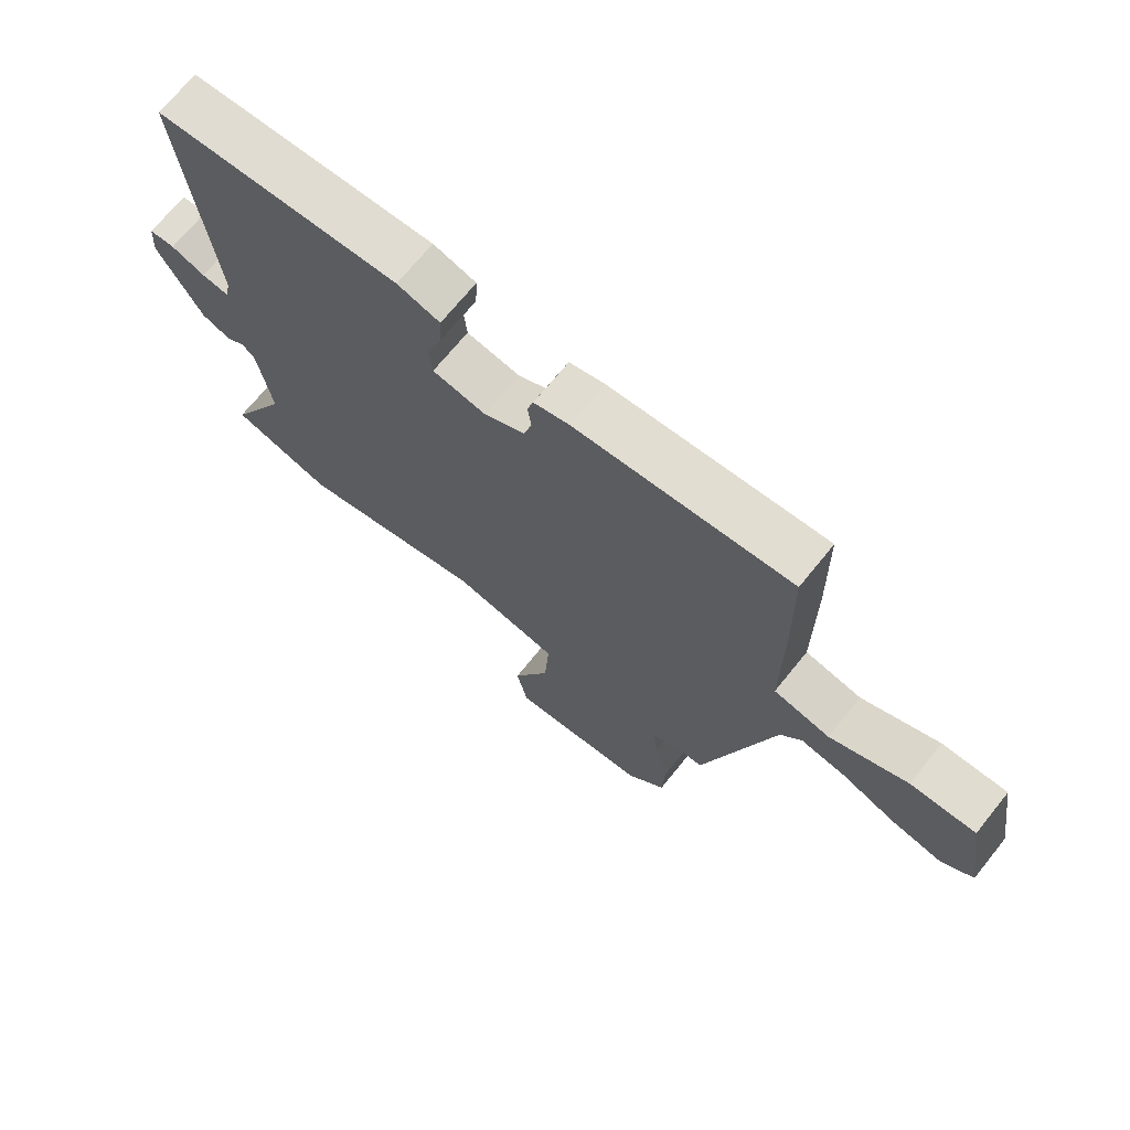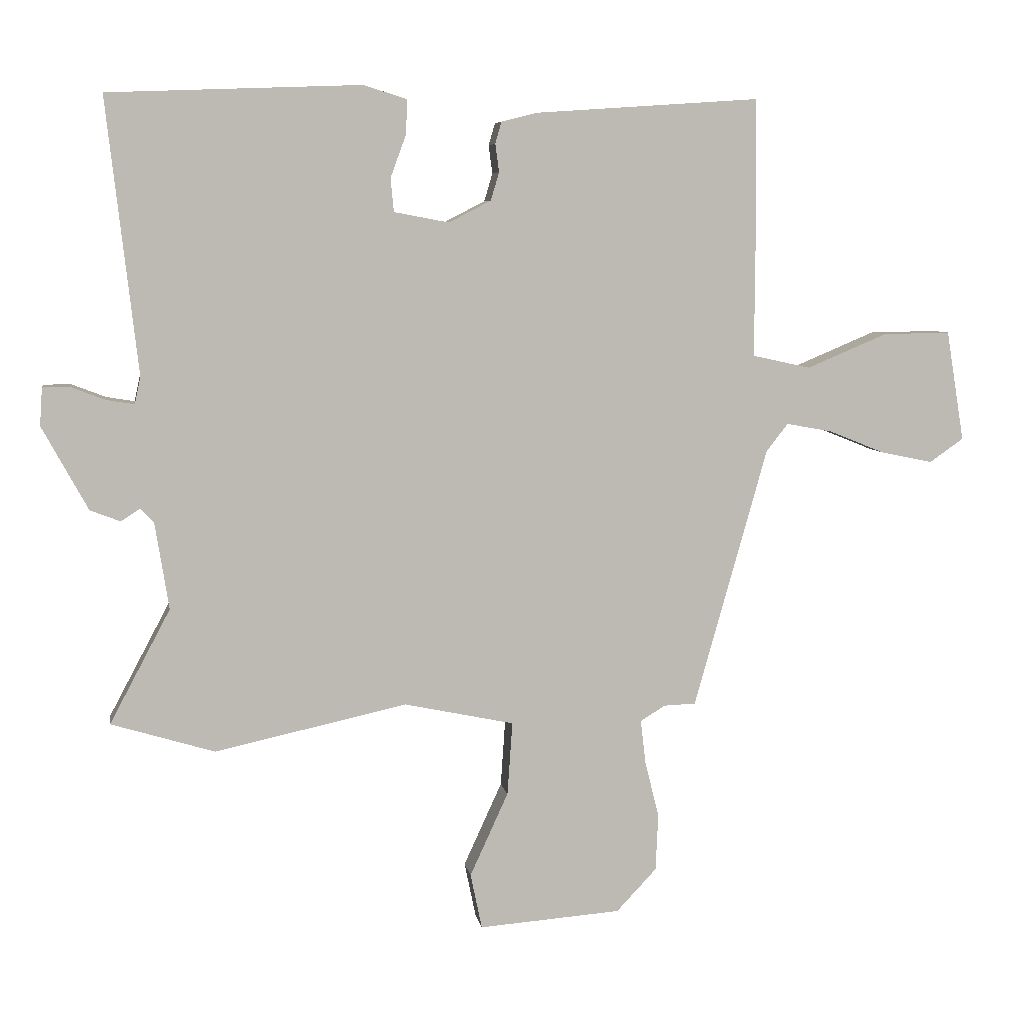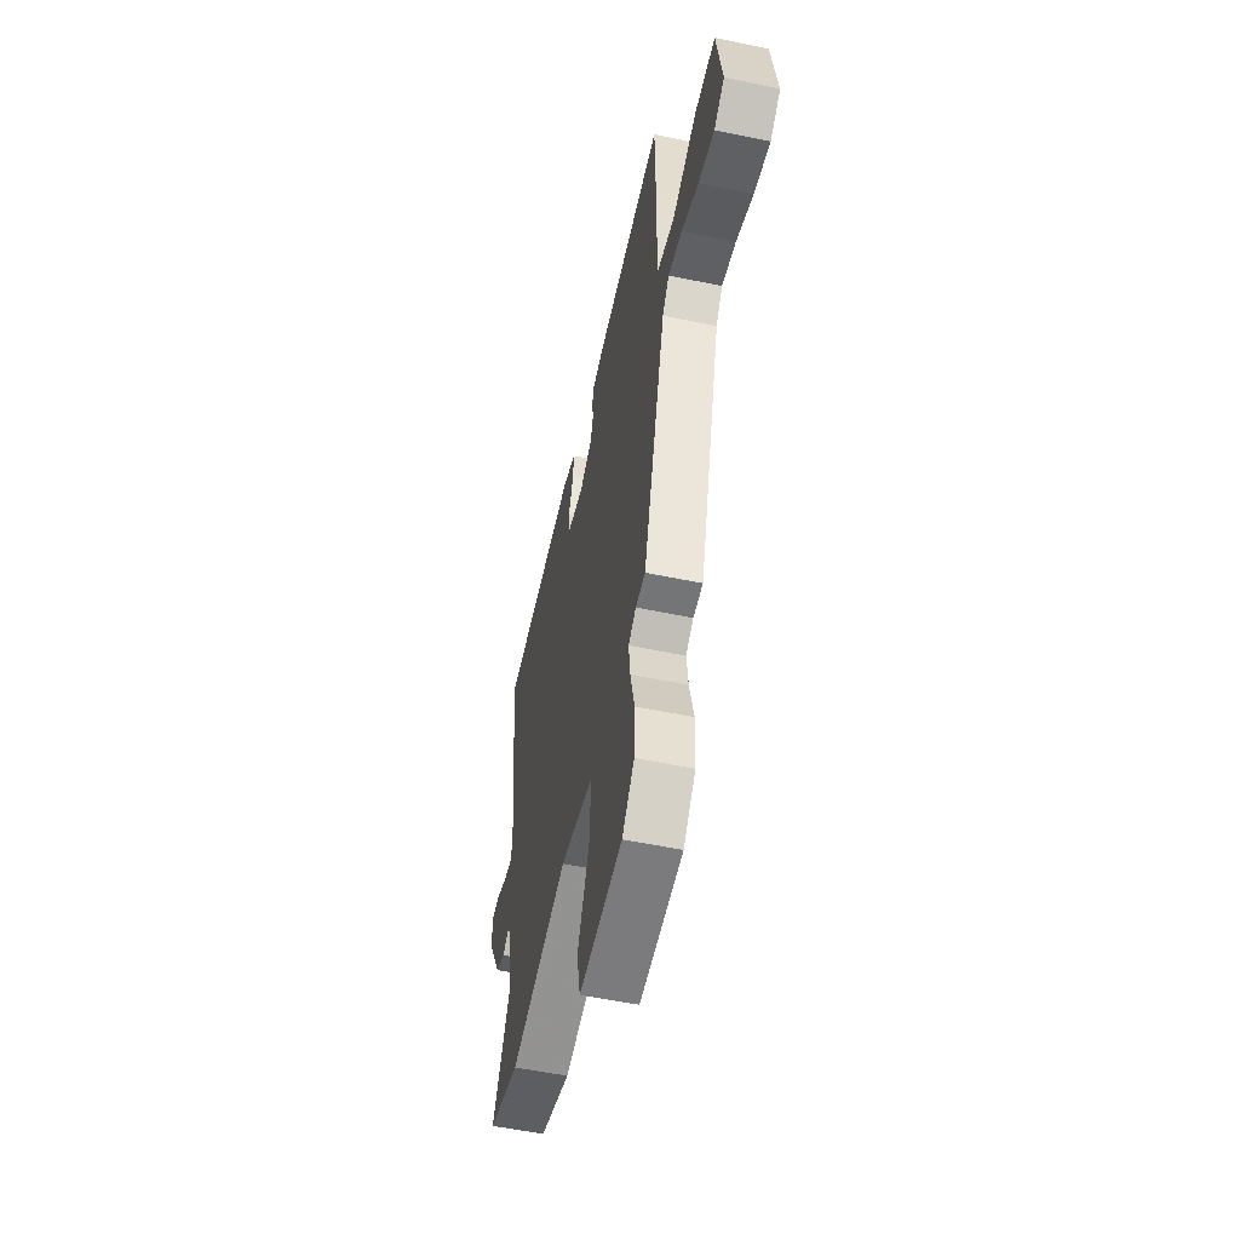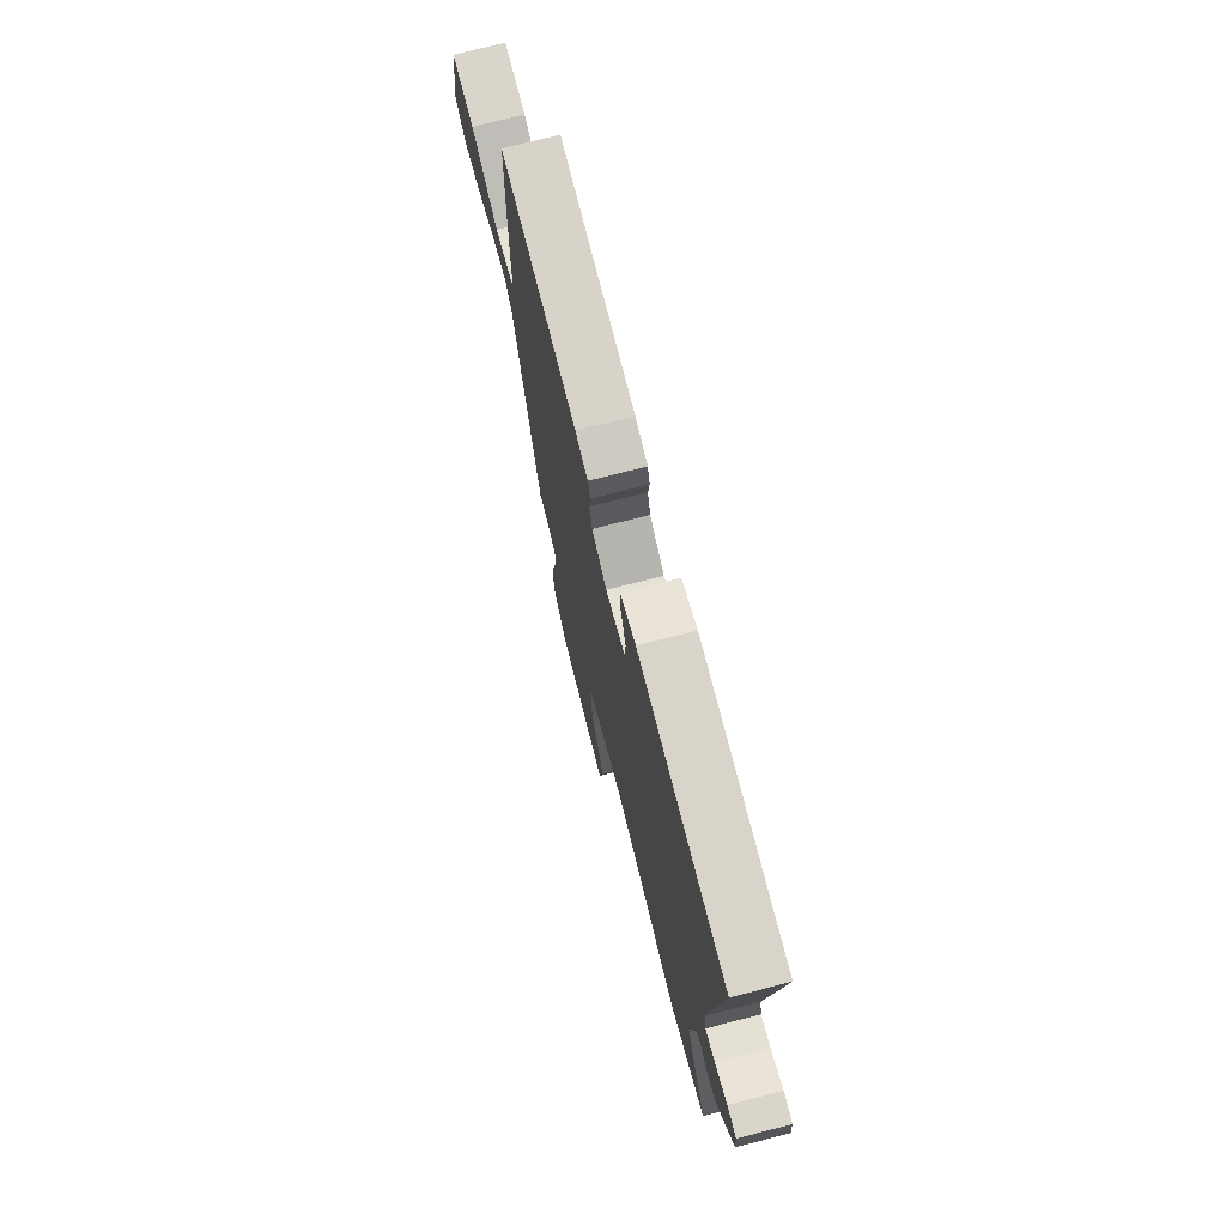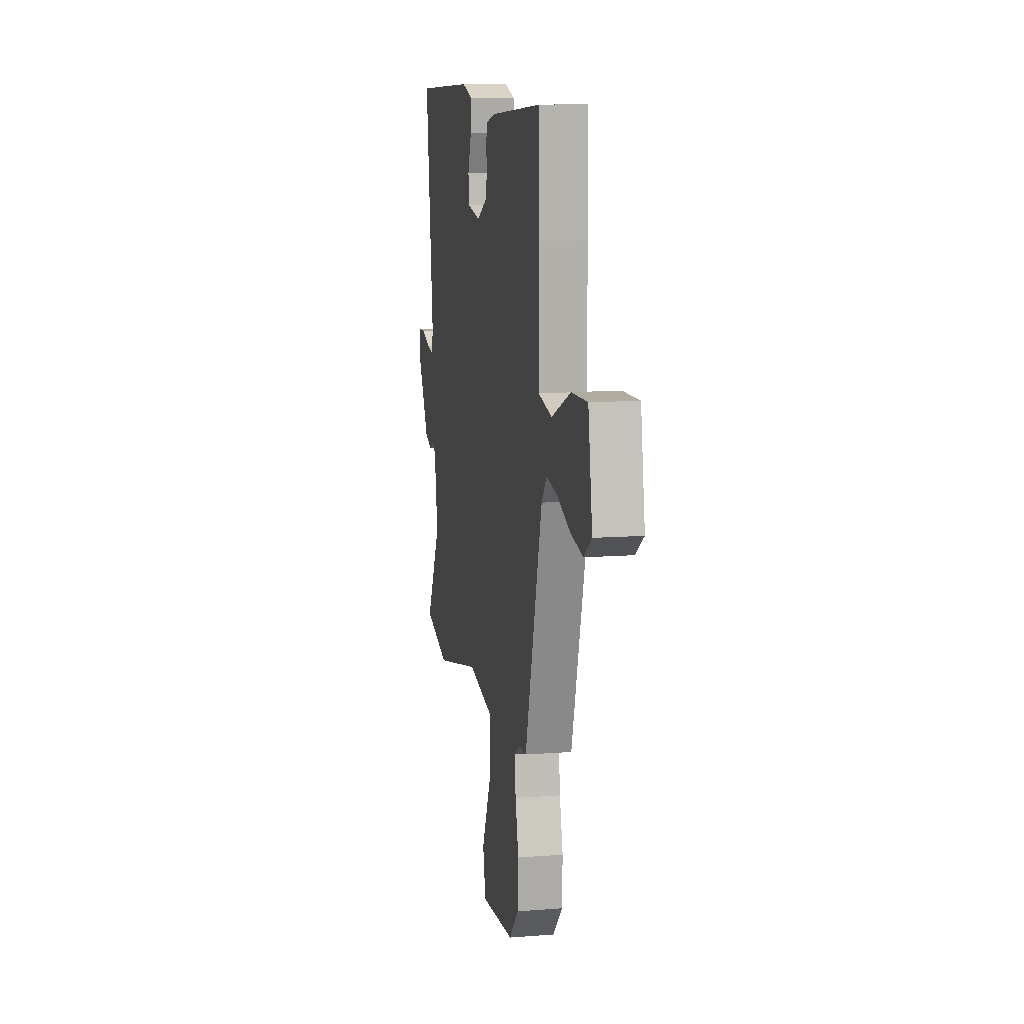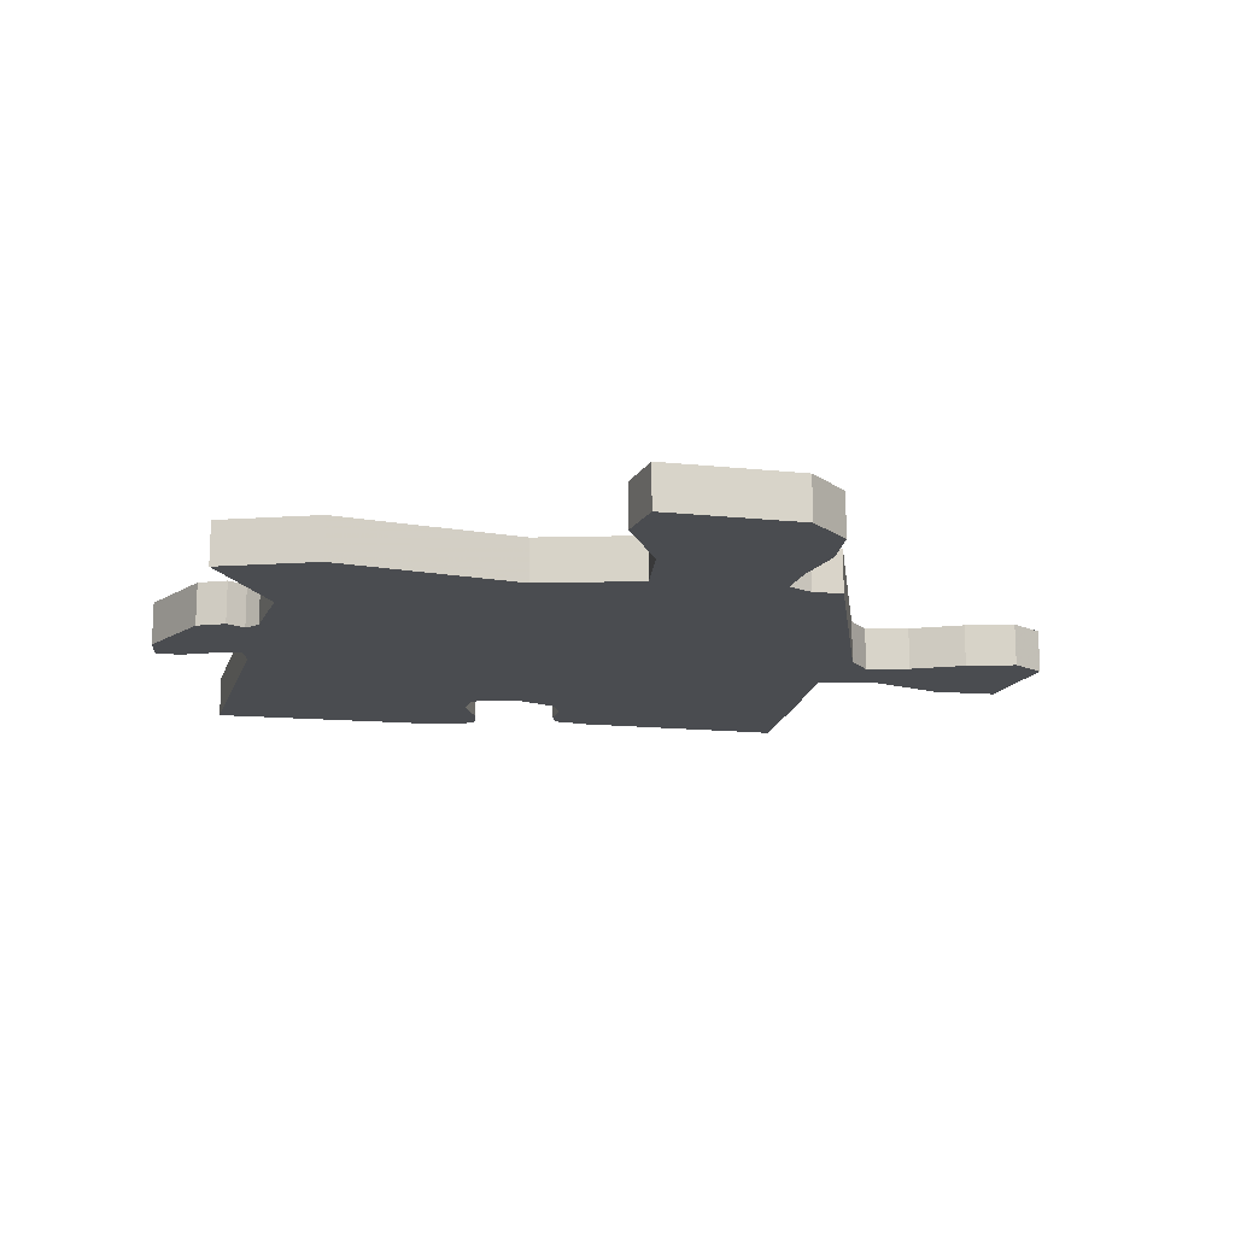
<metadata>
{"format":"obj","ext":"obj","renderer":"f3d","projection":"perspective","resolution":1024,"background":"white","views":[{"elev":69.8,"azim":-141.1,"up":"+Z"},{"elev":6.5,"azim":170.9,"up":"+Z"},{"elev":-54.2,"azim":-102.5,"up":"+Z"},{"elev":73.2,"azim":75.7,"up":"+Z"},{"elev":11.2,"azim":-100.8,"up":"+Z"},{"elev":-15.1,"azim":171.4,"up":"+Y"}]}
</metadata>
<code>
v 0.556 0.07 0.491
v 0.507 0.07 0.06
v 0.516 0.07 0.018
v 0.56 0.07 0.025
v 0.615 0.07 0.046
v 0.656 0.07 0.045
v 0.66 0.07 -0.014
v 0.588 0.07 -0.145
v 0.541 0.07 -0.163
v 0.511 0.07 -0.144
v 0.49 0.07 -0.165
v 0.468 0.07 -0.302
v 0.563 0.07 -0.481
v 0.401 0.07 -0.53
v 0.1 0.07 -0.464
v -0.072 0.07 -0.5
v -0.064 0.07 -0.615
v -0.004 0.07 -0.746
v -0.022 0.07 -0.833
v -0.245 0.07 -0.816
v -0.308 0.07 -0.749
v -0.312 0.07 -0.66
v -0.29 0.07 -0.571
v -0.282 0.07 -0.503
v -0.321 0.07 -0.479
v -0.371 0.07 -0.477
v -0.486 0.07 -0.069
v -0.52 0.07 -0.025
v -0.592 0.07 -0.038
v -0.679 0.07 -0.073
v -0.761 0.07 -0.09
v -0.814 0.07 -0.053
v -0.786 0.07 0.12
v -0.68 0.07 0.118
v -0.554 0.07 0.065
v -0.463 0.07 0.085
v -0.464 0.07 0.301
v -0.461 0.07 0.49
v -0.112 0.07 0.466
v -0.055 0.07 0.452
v -0.045 0.07 0.418
v -0.051 0.07 0.374
v -0.038 0.07 0.33
v 0.028 0.07 0.296
v 0.114 0.07 0.312
v 0.119 0.07 0.364
v 0.095 0.07 0.43
v 0.092 0.07 0.485
v 0.161 0.07 0.506
v 0.556 0 0.491
v 0.507 0 0.06
v 0.516 0 0.018
v 0.56 0 0.025
v 0.615 0 0.046
v 0.656 0 0.045
v 0.66 0 -0.014
v 0.588 0 -0.145
v 0.541 0 -0.163
v 0.511 0 -0.144
v 0.49 0 -0.165
v 0.468 0 -0.302
v 0.563 0 -0.481
v 0.401 0 -0.53
v 0.1 0 -0.464
v -0.072 0 -0.5
v -0.064 0 -0.615
v -0.004 0 -0.746
v -0.022 0 -0.833
v -0.245 0 -0.816
v -0.308 0 -0.749
v -0.312 0 -0.66
v -0.29 0 -0.571
v -0.282 0 -0.503
v -0.321 0 -0.479
v -0.371 0 -0.477
v -0.486 0 -0.069
v -0.52 0 -0.025
v -0.592 0 -0.038
v -0.679 0 -0.073
v -0.761 0 -0.09
v -0.814 0 -0.053
v -0.786 0 0.12
v -0.68 0 0.118
v -0.554 0 0.065
v -0.463 0 0.085
v -0.464 0 0.301
v -0.461 0 0.49
v -0.112 0 0.466
v -0.055 0 0.452
v -0.045 0 0.418
v -0.051 0 0.374
v -0.038 0 0.33
v 0.028 0 0.296
v 0.114 0 0.312
v 0.119 0 0.364
v 0.095 0 0.43
v 0.092 0 0.485
v 0.161 0 0.506
f 46 47 48 49
f 45 46 49 1
f 39 40 41 42
f 39 42 43
f 36 37 38 39
f 36 39 43
f 32 33 34 35
f 32 35 36
f 29 30 31 32
f 28 29 32 36
f 27 28 36 43
f 25 26 27 43
f 20 21 22 23
f 20 23 24
f 17 18 19 20
f 16 17 20 24
f 15 16 24 25
f 12 13 14 15
f 11 12 15 25
f 7 8 9 10
f 5 6 7 10
f 4 5 10 11
f 3 4 11 25
f 45 1 2
f 44 45 2 3
f 3 25 43 44
f 98 97 96 95
f 50 98 95 94
f 91 90 89 88
f 92 91 88
f 88 87 86 85
f 92 88 85
f 84 83 82 81
f 85 84 81
f 81 80 79 78
f 85 81 78 77
f 92 85 77 76
f 92 76 75 74
f 72 71 70 69
f 73 72 69
f 69 68 67 66
f 73 69 66 65
f 74 73 65 64
f 64 63 62 61
f 74 64 61 60
f 59 58 57 56
f 59 56 55 54
f 60 59 54 53
f 74 60 53 52
f 51 50 94
f 52 51 94 93
f 93 92 74 52
f 1 50 51 2
f 2 51 52 3
f 3 52 53 4
f 4 53 54 5
f 5 54 55 6
f 6 55 56 7
f 7 56 57 8
f 8 57 58 9
f 9 58 59 10
f 10 59 60 11
f 11 60 61 12
f 12 61 62 13
f 13 62 63 14
f 14 63 64 15
f 15 64 65 16
f 16 65 66 17
f 17 66 67 18
f 18 67 68 19
f 19 68 69 20
f 20 69 70 21
f 21 70 71 22
f 22 71 72 23
f 23 72 73 24
f 24 73 74 25
f 25 74 75 26
f 26 75 76 27
f 27 76 77 28
f 28 77 78 29
f 29 78 79 30
f 30 79 80 31
f 31 80 81 32
f 32 81 82 33
f 33 82 83 34
f 34 83 84 35
f 35 84 85 36
f 36 85 86 37
f 37 86 87 38
f 38 87 88 39
f 39 88 89 40
f 40 89 90 41
f 41 90 91 42
f 42 91 92 43
f 43 92 93 44
f 44 93 94 45
f 45 94 95 46
f 46 95 96 47
f 47 96 97 48
f 48 97 98 49
f 49 98 50 1

</code>
